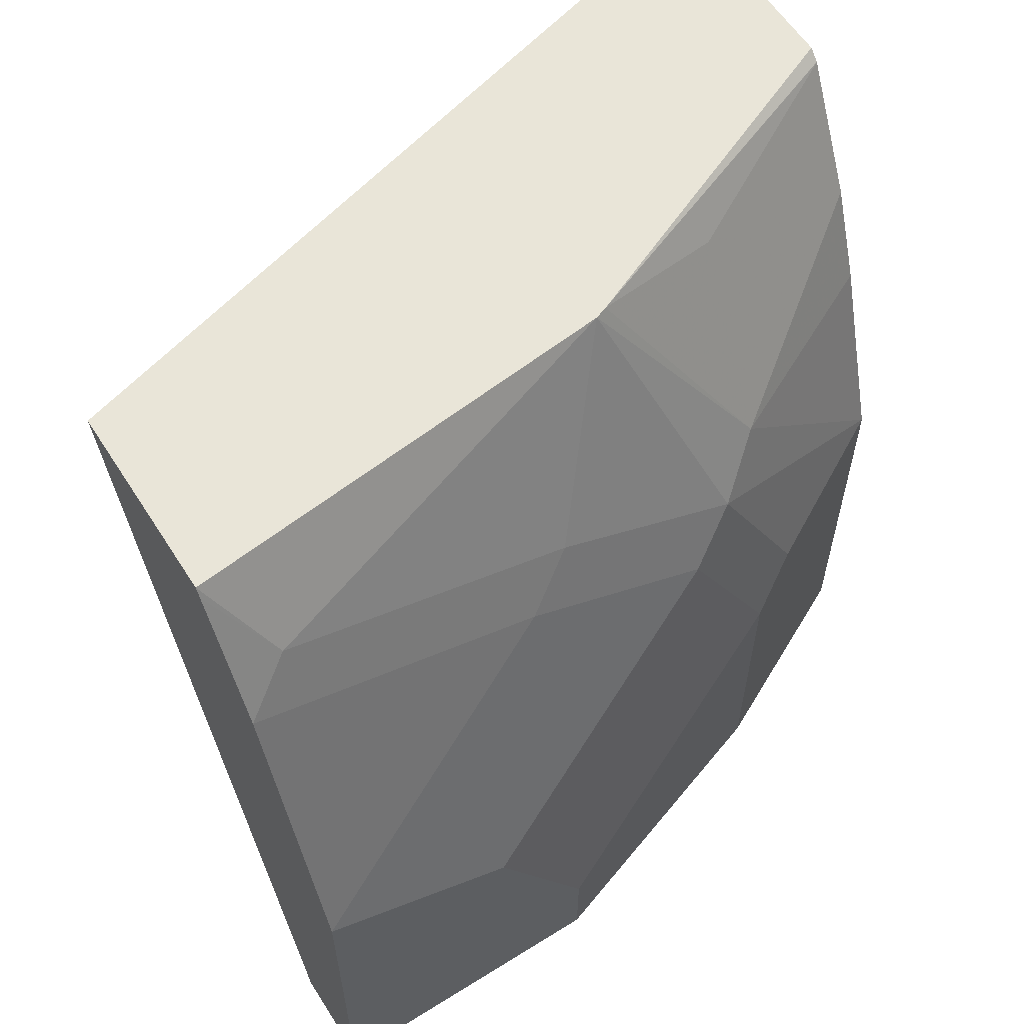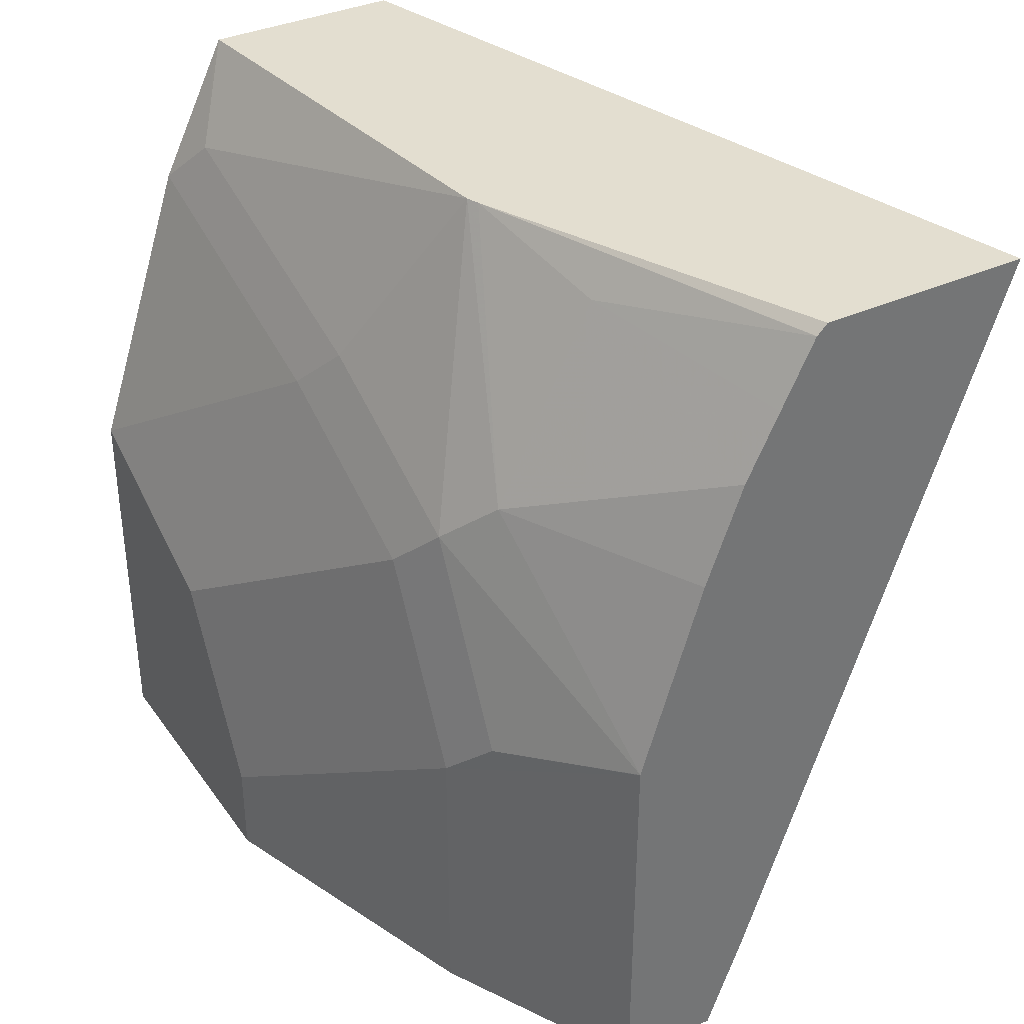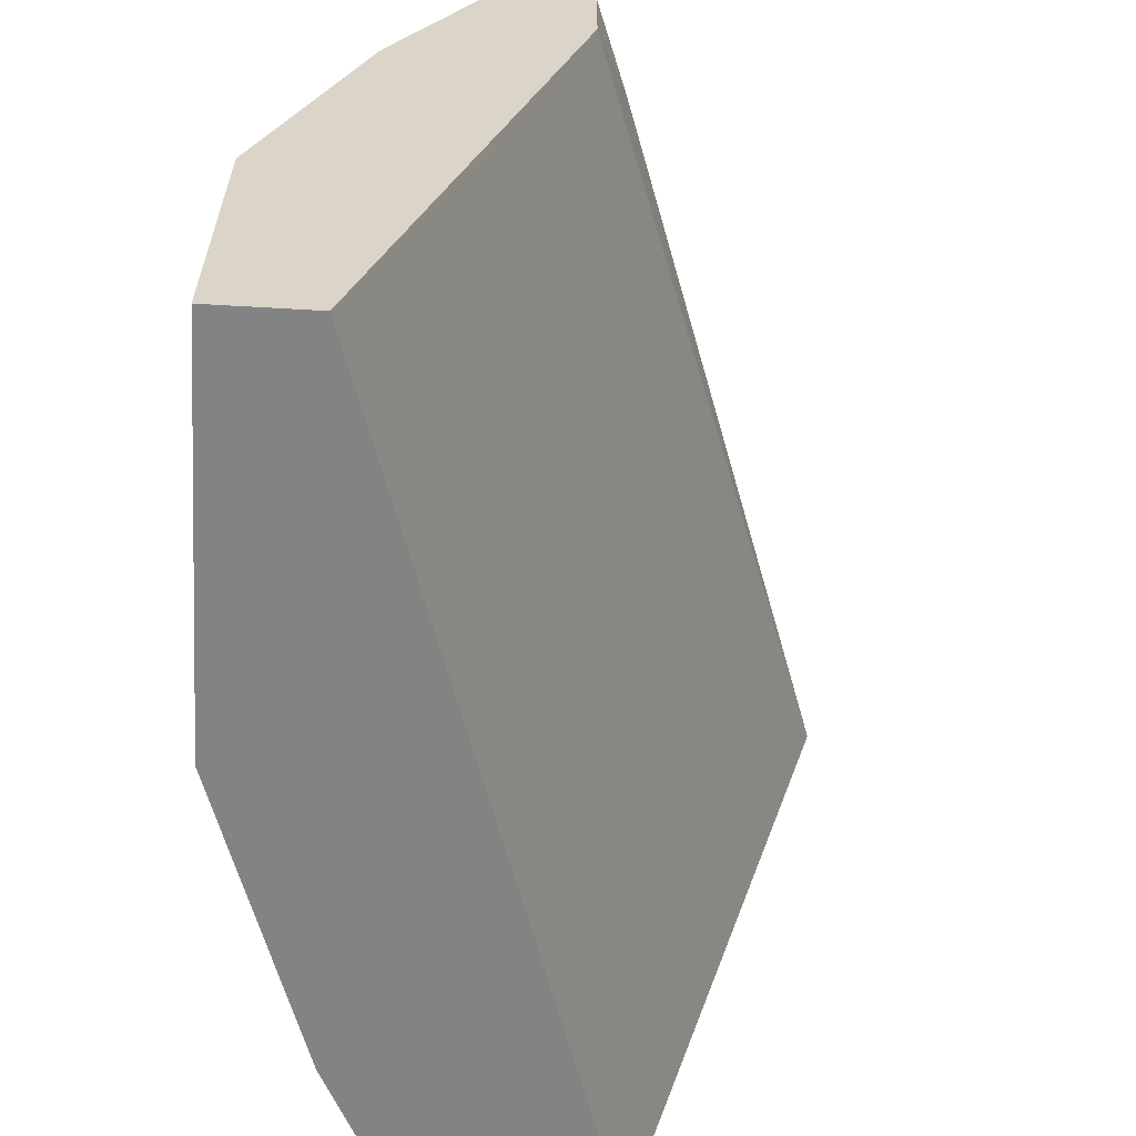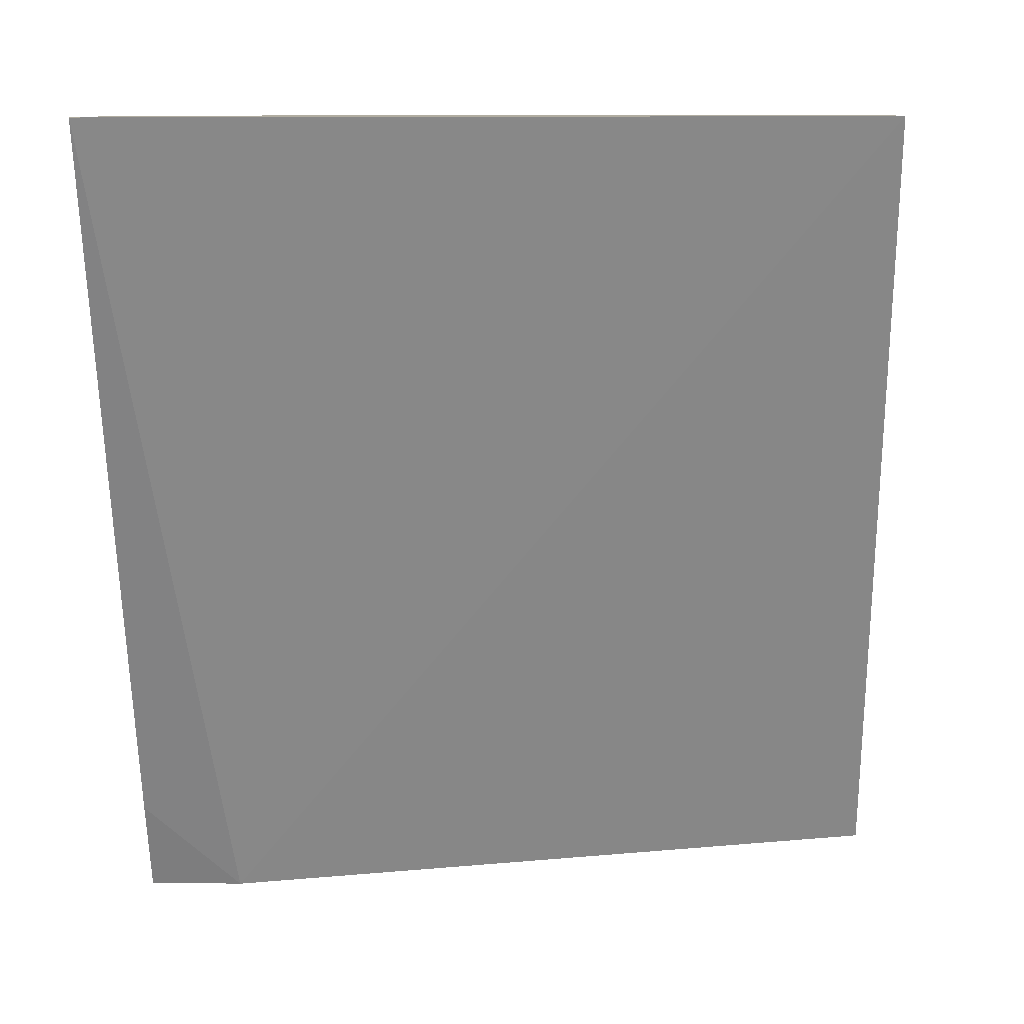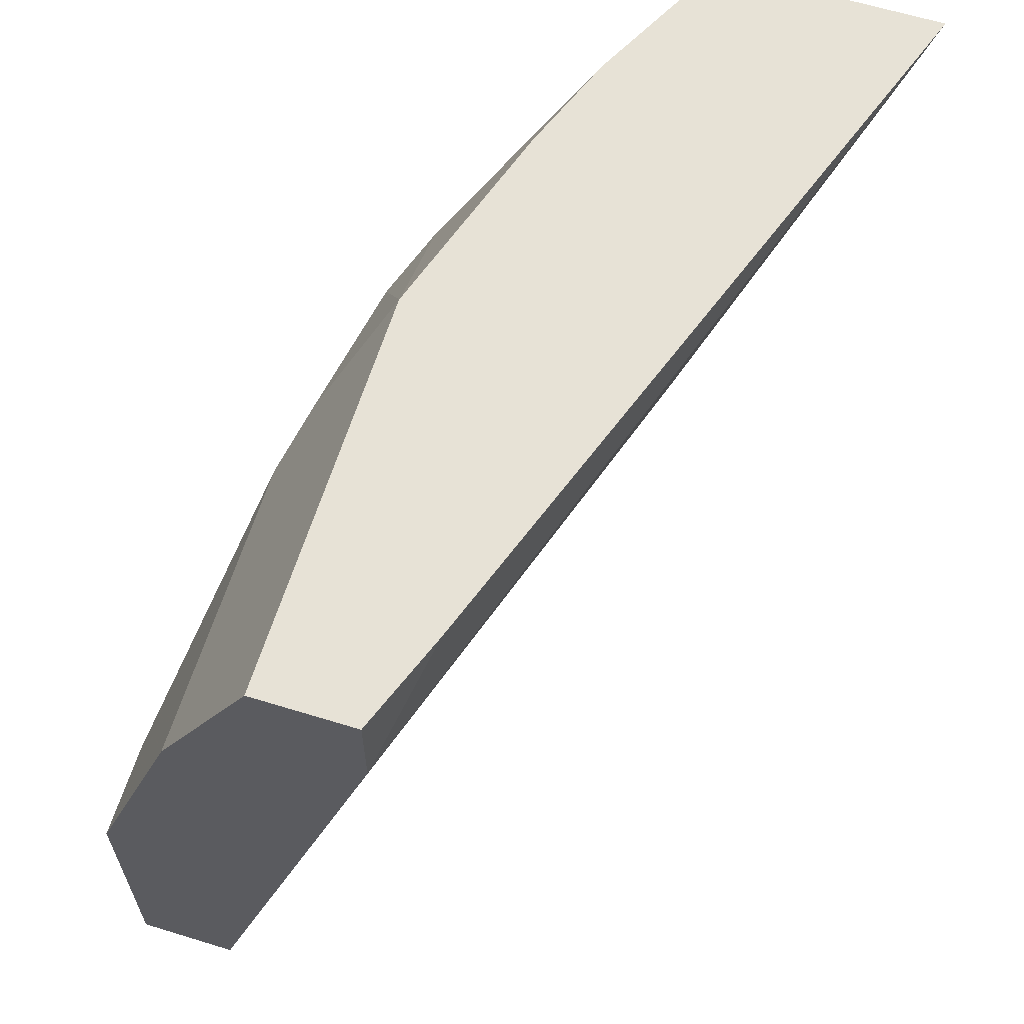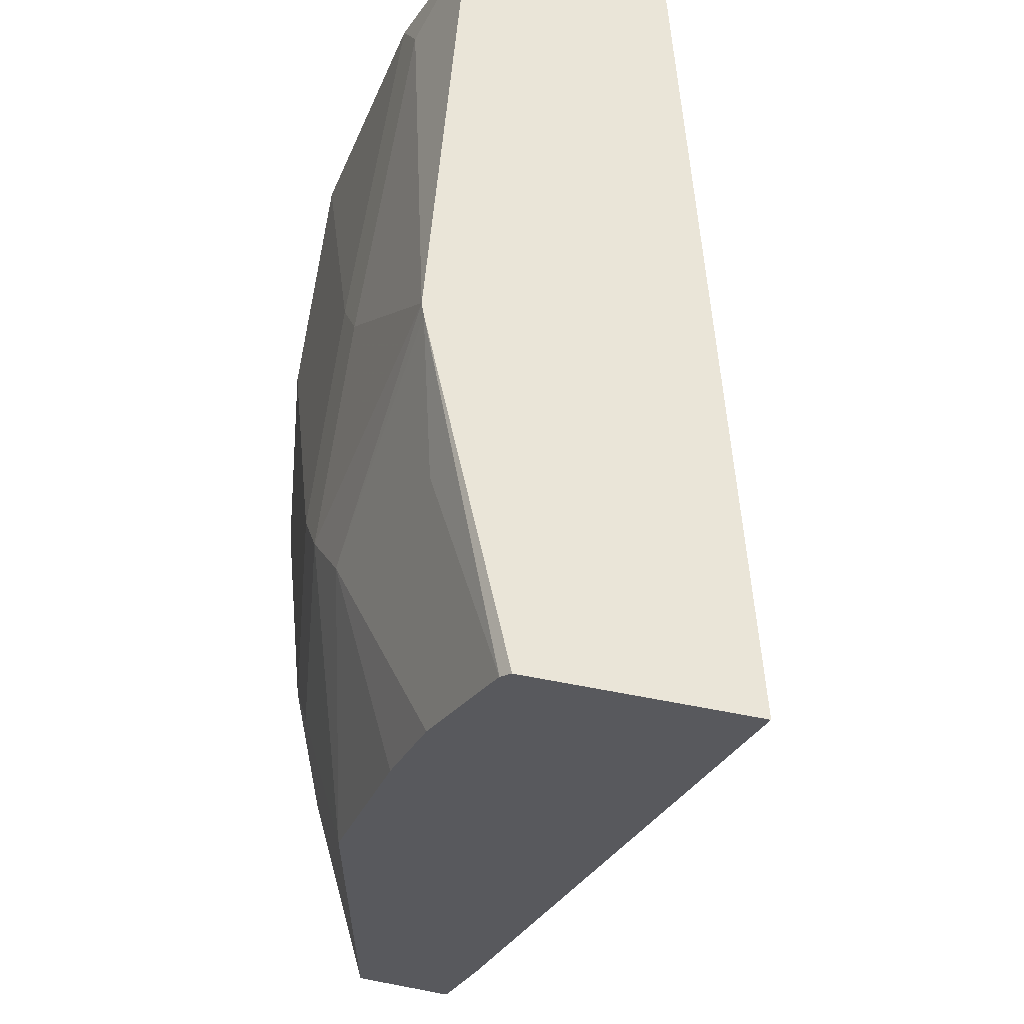
<metadata>
{"format":"obj","ext":"obj","renderer":"f3d","projection":"perspective","resolution":1024,"background":"white","views":[{"elev":59.7,"azim":-122.5,"up":"+Y"},{"elev":35.9,"azim":-30.9,"up":"+Y"},{"elev":-61.2,"azim":-3.4,"up":"+Z"},{"elev":10.0,"azim":92.2,"up":"+Y"},{"elev":62.9,"azim":17.3,"up":"+Z"},{"elev":59.2,"azim":11.3,"up":"+Y"}]}
</metadata>
<code>
v -0.4923 0.01645 0.3016
v -0.5765 0.01645 0.0001287
v -0.5744 0.01645 0.3016
v -0.5895 -0.2642 0.3016
v -0.6034 -0.3011 0.2648
v -0.6519 0.01645 0.0001287
v -0.6791 -0.3011 0.0001287
v -0.6313 0.01645 0.1722
v -0.5784 0.0126 0.3016
v -0.6034 -0.3011 0.3016
v -0.6539 0.01253 0.0001287
v -0.6696 -0.01889 0.01887
v -0.6331 0.01645 0.1673
v -0.7168 -0.3011 0.0001287
v -0.6555 -0.07546 0.2263
v -0.6178 -2.347e-05 0.2263
v -0.5785 0.0125 0.3016
v -0.6414 -0.3011 0.3016
v -0.679 -0.03763 0.0001287
v -0.6791 -0.07546 0.1132
v -0.6696 -0.05659 0.132
v -0.6696 -0.09433 0.2075
v -0.7168 -0.3011 0.1132
v -0.7168 -0.1886 0.0001287
v -0.6414 -0.1509 0.3016
v -0.6179 -0.07562 0.3016
v -0.6037 -0.03773 0.3016
v -0.5911 -0.01267 0.3016
v -0.6791 -0.3011 0.2263
v -0.6414 -0.1511 0.3016
v -0.7167 -0.1508 0.0001287
v -0.6791 -0.1132 0.1886
v -0.7168 -0.1886 0.07546
v -0.6696 -0.1697 0.2452
v -0.7168 -0.2641 0.1132
v -0.7167 -0.1509 0.0001287
v -0.6791 -0.1886 0.2263
f 15 25 26
f 15 26 27
f 11 19 12
f 15 22 25
f 16 28 17
f 15 27 16
f 14 33 24
f 12 19 20
f 14 23 35
f 13 22 15
f 13 21 22
f 12 21 13
f 12 20 21
f 16 27 28
f 14 35 33
f 18 30 37
f 31 36 33
f 19 31 20
f 8 17 9
f 33 35 37
f 32 33 37
f 30 34 37
f 25 34 30
f 24 33 36
f 23 37 35
f 23 29 37
f 22 34 25
f 22 37 34
f 22 32 37
f 20 33 32
f 20 31 33
f 20 22 21
f 20 32 22
f 18 37 29
f 8 16 17
f 4 10 5
f 8 13 15
f 1 10 4
f 1 18 10
f 1 30 18
f 1 25 30
f 1 26 25
f 1 27 26
f 1 4 5
f 1 17 28
f 1 3 9
f 1 8 3
f 1 13 8
f 1 6 13
f 1 2 6
f 8 15 16
f 1 9 17
f 1 5 2
f 1 28 27
f 2 7 14
f 6 12 13
f 2 5 7
f 6 11 12
f 5 14 7
f 5 23 14
f 5 18 29
f 5 10 18
f 5 29 23
f 3 8 9
f 2 11 6
f 2 19 11
f 2 31 19
f 2 36 31
f 2 24 36
f 2 14 24

</code>
